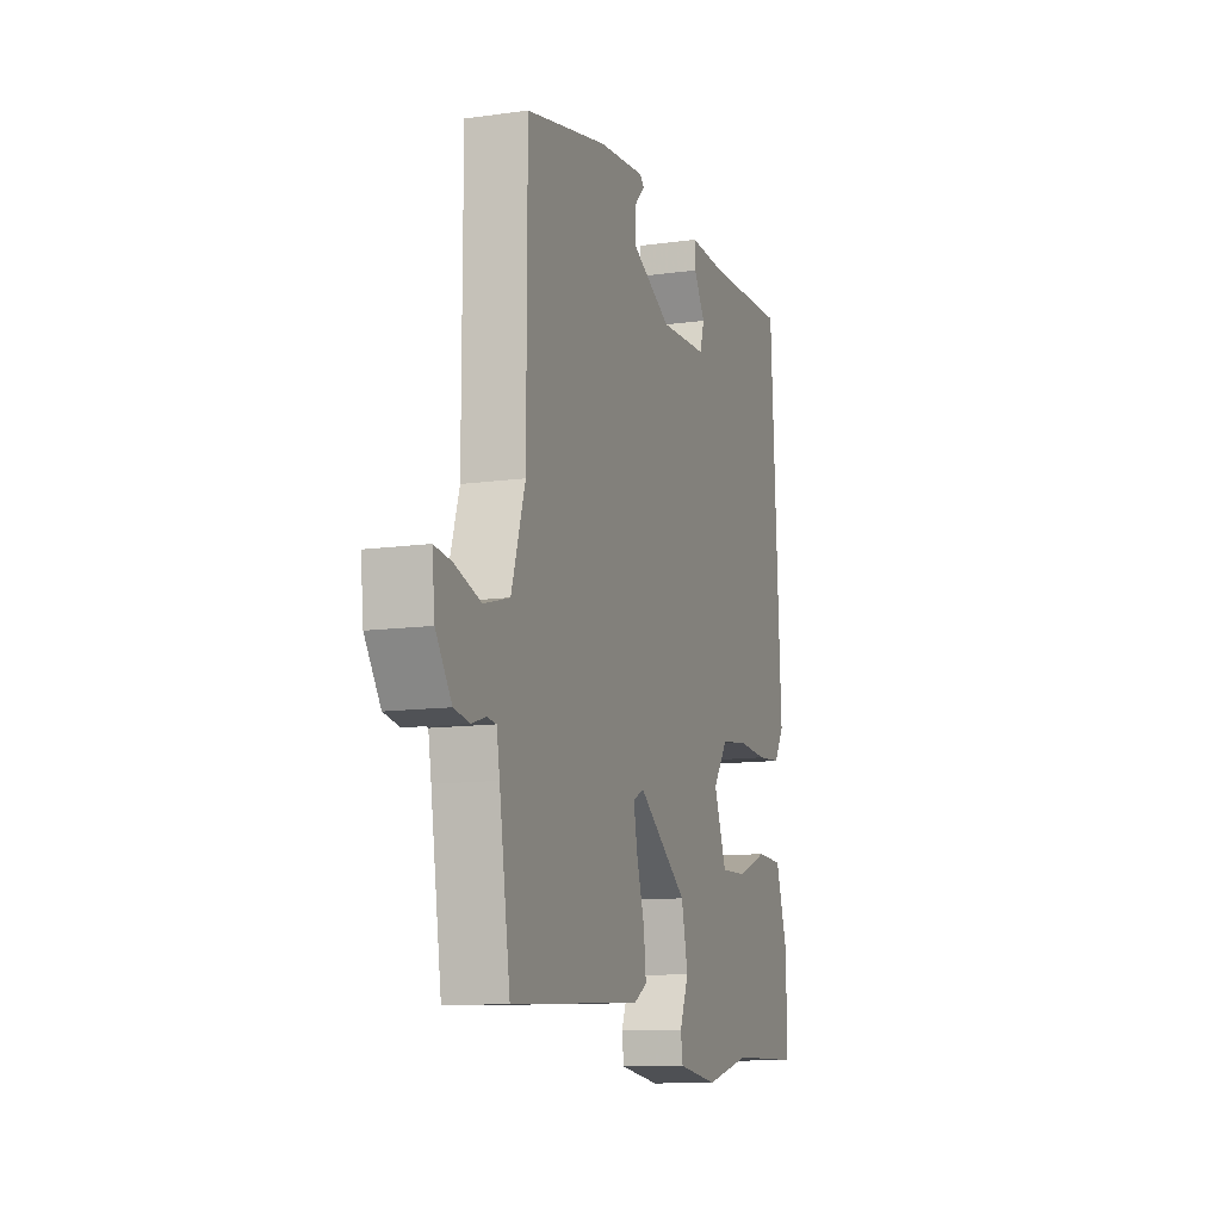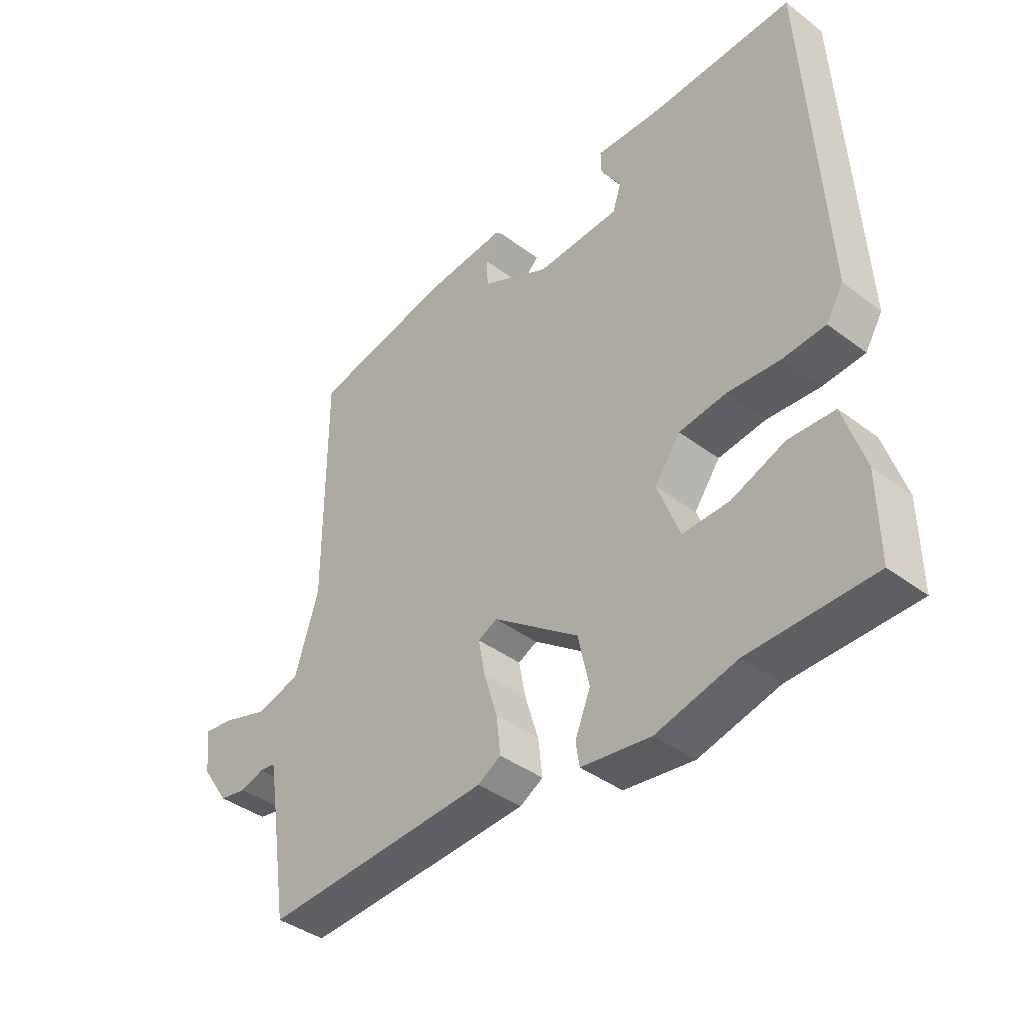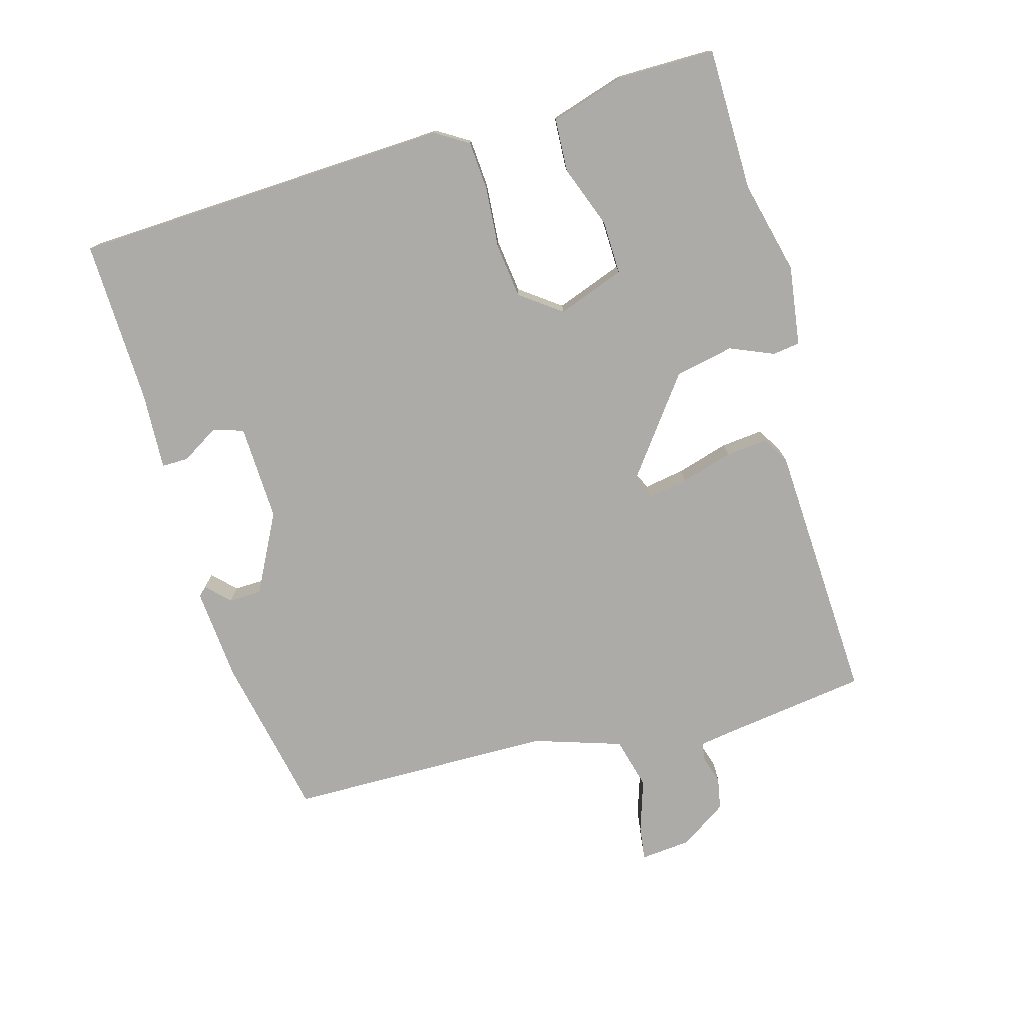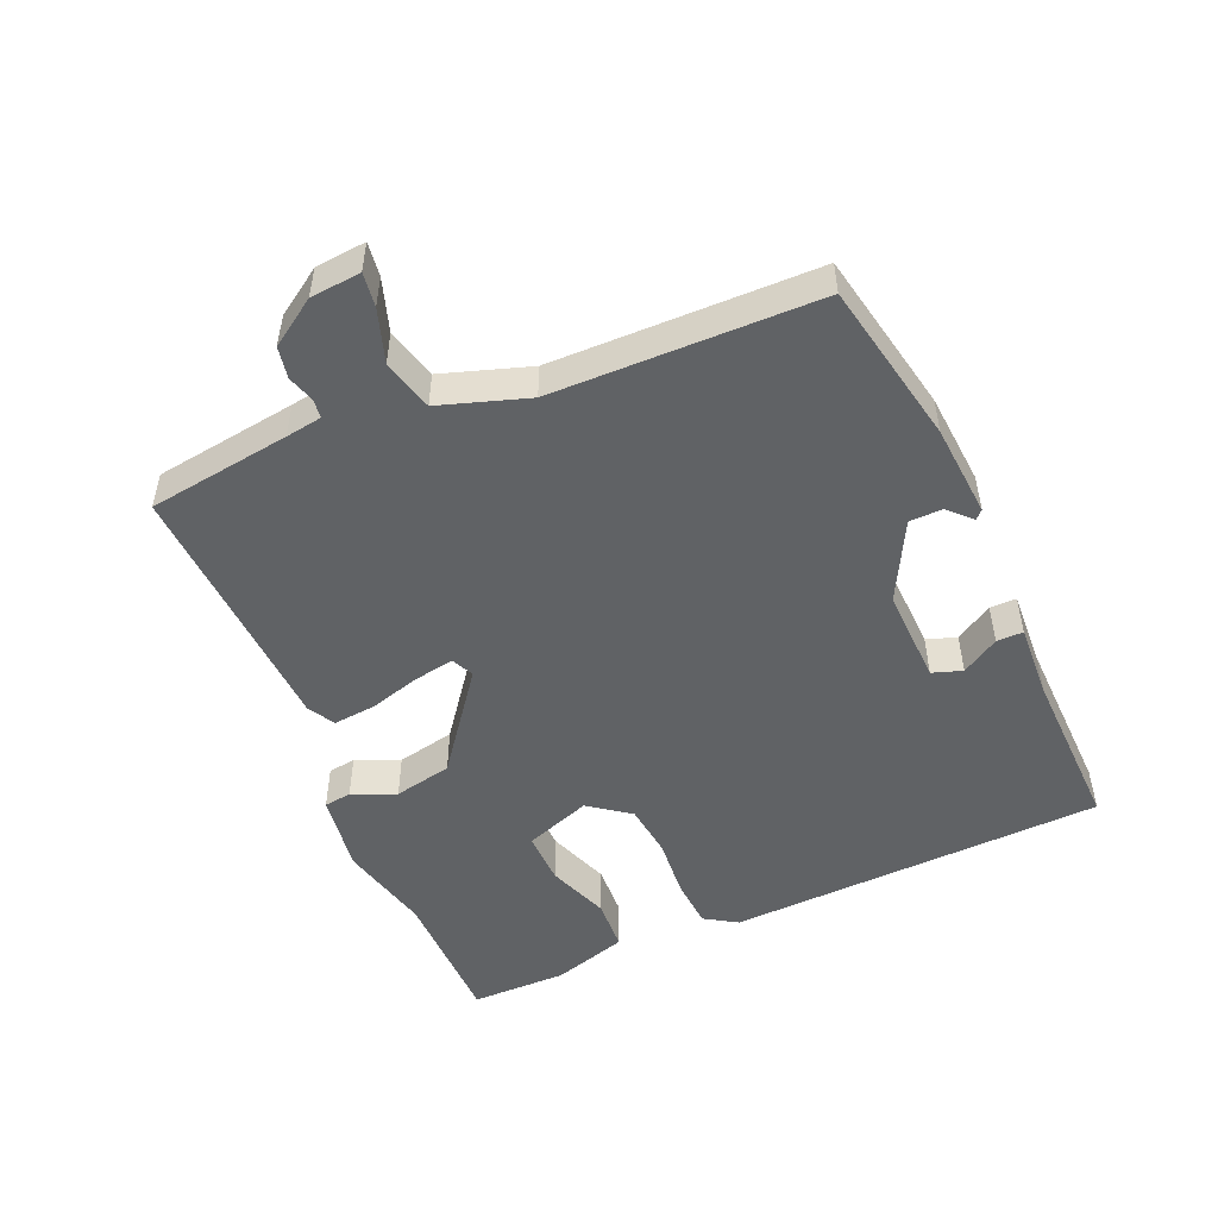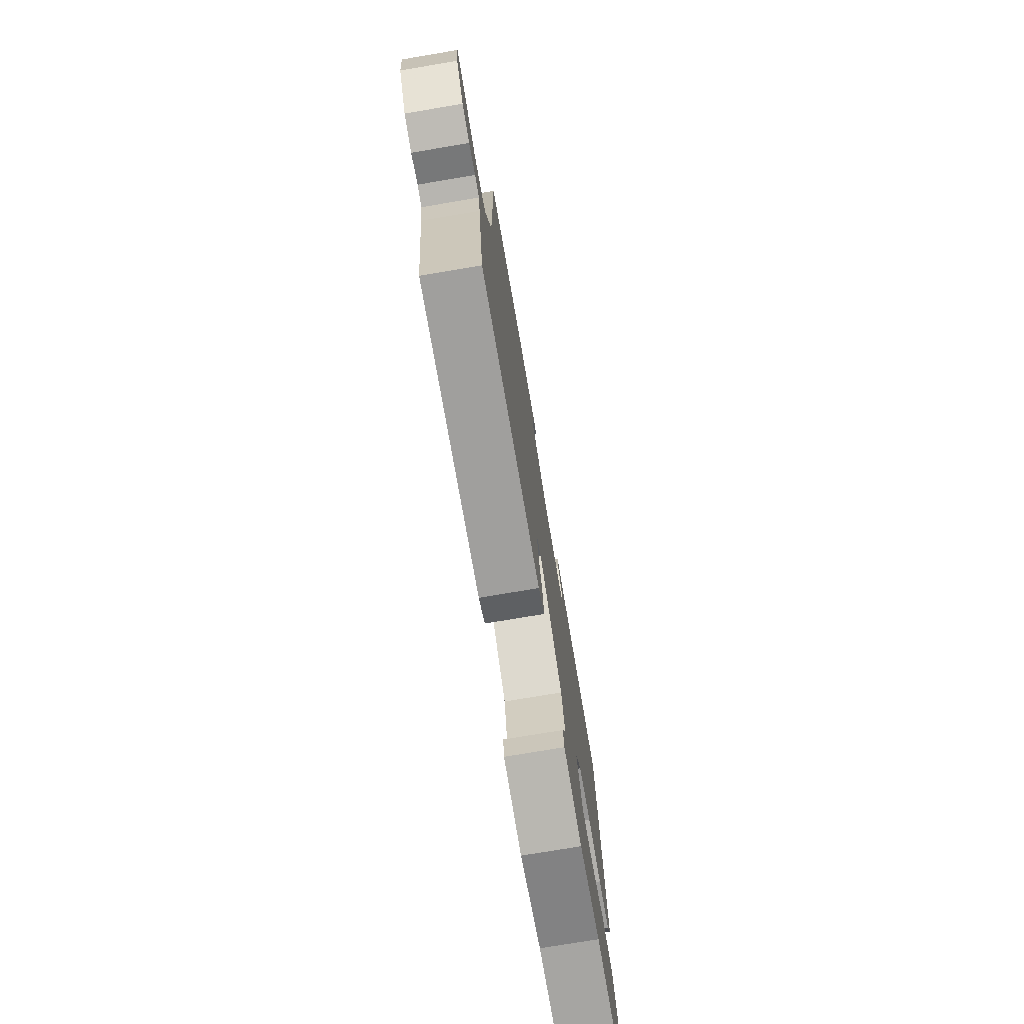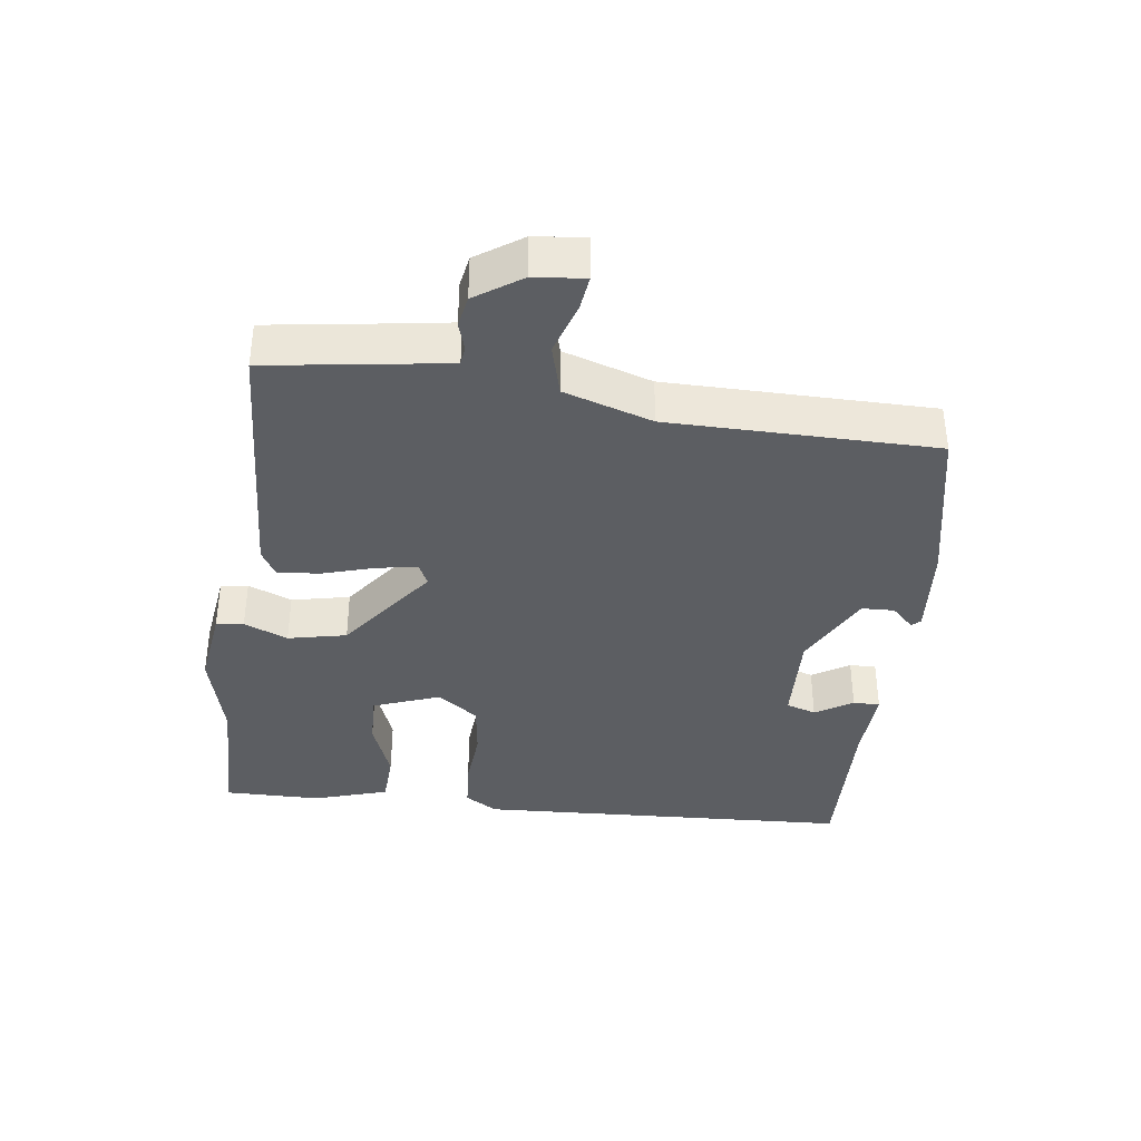
<metadata>
{"format":"obj","ext":"obj","renderer":"f3d","projection":"perspective","resolution":1024,"background":"white","views":[{"elev":-11.7,"azim":-71.5,"up":"+Z"},{"elev":-40.0,"azim":47.1,"up":"+Z"},{"elev":-76.3,"azim":105.0,"up":"+Y"},{"elev":-50.5,"azim":-67.5,"up":"+Y"},{"elev":-74.9,"azim":-80.4,"up":"+Z"},{"elev":-37.7,"azim":-97.9,"up":"+Y"}]}
</metadata>
<code>
v 0.514 0.07 -0.5
v 0.306 0.07 -0.505
v 0.171 0.07 -0.54
v 0.054 0.07 -0.525
v 0.048 0.07 -0.485
v 0.074 0.07 -0.421
v 0.055 0.07 -0.336
v -0.09 0.07 -0.23
v -0.122 0.07 -0.246
v -0.111 0.07 -0.305
v -0.088 0.07 -0.38
v -0.081 0.07 -0.442
v -0.12 0.07 -0.465
v -0.502 0.07 -0.489
v -0.534 0.07 -0.281
v -0.543 0.07 -0.228
v -0.57 0.07 -0.225
v -0.61 0.07 -0.238
v -0.656 0.07 -0.23
v -0.702 0.07 -0.163
v -0.71 0.07 -0.089
v -0.66 0.07 -0.095
v -0.583 0.07 -0.119
v -0.508 0.07 -0.098
v -0.468 0.07 0.031
v -0.468 0.07 0.419
v -0.23 0.07 0.471
v -0.094 0.07 0.484
v -0.082 0.07 0.472
v -0.114 0.07 0.439
v -0.112 0.07 0.391
v 0.004 0.07 0.333
v 0.144 0.07 0.34
v 0.158 0.07 0.384
v 0.124 0.07 0.438
v 0.123 0.07 0.477
v 0.235 0.07 0.473
v 0.475 0.07 0.483
v 0.506 0.07 -0.069
v 0.477 0.07 -0.117
v 0.405 0.07 -0.123
v 0.317 0.07 -0.117
v 0.238 0.07 -0.128
v 0.195 0.07 -0.188
v 0.232 0.07 -0.285
v 0.31 0.07 -0.282
v 0.4 0.07 -0.247
v 0.477 0.07 -0.25
v 0.512 0.07 -0.359
v 0.514 0 -0.5
v 0.306 0 -0.505
v 0.171 0 -0.54
v 0.054 0 -0.525
v 0.048 0 -0.485
v 0.074 0 -0.421
v 0.055 0 -0.336
v -0.09 0 -0.23
v -0.122 0 -0.246
v -0.111 0 -0.305
v -0.088 0 -0.38
v -0.081 0 -0.442
v -0.12 0 -0.465
v -0.502 0 -0.489
v -0.534 0 -0.281
v -0.543 0 -0.228
v -0.57 0 -0.225
v -0.61 0 -0.238
v -0.656 0 -0.23
v -0.702 0 -0.163
v -0.71 0 -0.089
v -0.66 0 -0.095
v -0.583 0 -0.119
v -0.508 0 -0.098
v -0.468 0 0.031
v -0.468 0 0.419
v -0.23 0 0.471
v -0.094 0 0.484
v -0.082 0 0.472
v -0.114 0 0.439
v -0.112 0 0.391
v 0.004 0 0.333
v 0.144 0 0.34
v 0.158 0 0.384
v 0.124 0 0.438
v 0.123 0 0.477
v 0.235 0 0.473
v 0.475 0 0.483
v 0.506 0 -0.069
v 0.477 0 -0.117
v 0.405 0 -0.123
v 0.317 0 -0.117
v 0.238 0 -0.128
v 0.195 0 -0.188
v 0.232 0 -0.285
v 0.31 0 -0.282
v 0.4 0 -0.247
v 0.477 0 -0.25
v 0.512 0 -0.359
f 49 1 2
f 48 49 2
f 47 48 2
f 46 47 2
f 4 5 6
f 3 4 6
f 2 3 6
f 46 2 6
f 45 46 6
f 44 45 6 7
f 43 44 7 8
f 40 41 42
f 39 40 42
f 38 39 42
f 37 38 42
f 37 42 43
f 34 35 36 37
f 33 34 37 43
f 32 33 43 8
f 28 29 30
f 27 28 30
f 26 27 30
f 25 26 30 31
f 32 8 9
f 31 32 9
f 25 31 9
f 24 25 9
f 21 22 23
f 20 21 23
f 19 20 23
f 18 19 23
f 17 18 23
f 23 24 9
f 17 23 9
f 16 17 9
f 13 14 15
f 12 13 15
f 11 12 15
f 10 11 15
f 9 10 15 16
f 51 50 98
f 51 98 97
f 51 97 96
f 51 96 95
f 55 54 53
f 55 53 52
f 55 52 51
f 55 51 95
f 55 95 94
f 56 55 94 93
f 57 56 93 92
f 91 90 89
f 91 89 88
f 91 88 87
f 91 87 86
f 92 91 86
f 86 85 84 83
f 92 86 83 82
f 57 92 82 81
f 79 78 77
f 79 77 76
f 79 76 75
f 80 79 75 74
f 58 57 81
f 58 81 80
f 58 80 74
f 58 74 73
f 72 71 70
f 72 70 69
f 72 69 68
f 72 68 67
f 72 67 66
f 58 73 72
f 58 72 66
f 58 66 65
f 64 63 62
f 64 62 61
f 64 61 60
f 64 60 59
f 65 64 59 58
f 1 50 51 2
f 2 51 52 3
f 3 52 53 4
f 4 53 54 5
f 5 54 55 6
f 6 55 56 7
f 7 56 57 8
f 8 57 58 9
f 9 58 59 10
f 10 59 60 11
f 11 60 61 12
f 12 61 62 13
f 13 62 63 14
f 14 63 64 15
f 15 64 65 16
f 16 65 66 17
f 17 66 67 18
f 18 67 68 19
f 19 68 69 20
f 20 69 70 21
f 21 70 71 22
f 22 71 72 23
f 23 72 73 24
f 24 73 74 25
f 25 74 75 26
f 26 75 76 27
f 27 76 77 28
f 28 77 78 29
f 29 78 79 30
f 30 79 80 31
f 31 80 81 32
f 32 81 82 33
f 33 82 83 34
f 34 83 84 35
f 35 84 85 36
f 36 85 86 37
f 37 86 87 38
f 38 87 88 39
f 39 88 89 40
f 40 89 90 41
f 41 90 91 42
f 42 91 92 43
f 43 92 93 44
f 44 93 94 45
f 45 94 95 46
f 46 95 96 47
f 47 96 97 48
f 48 97 98 49
f 49 98 50 1

</code>
